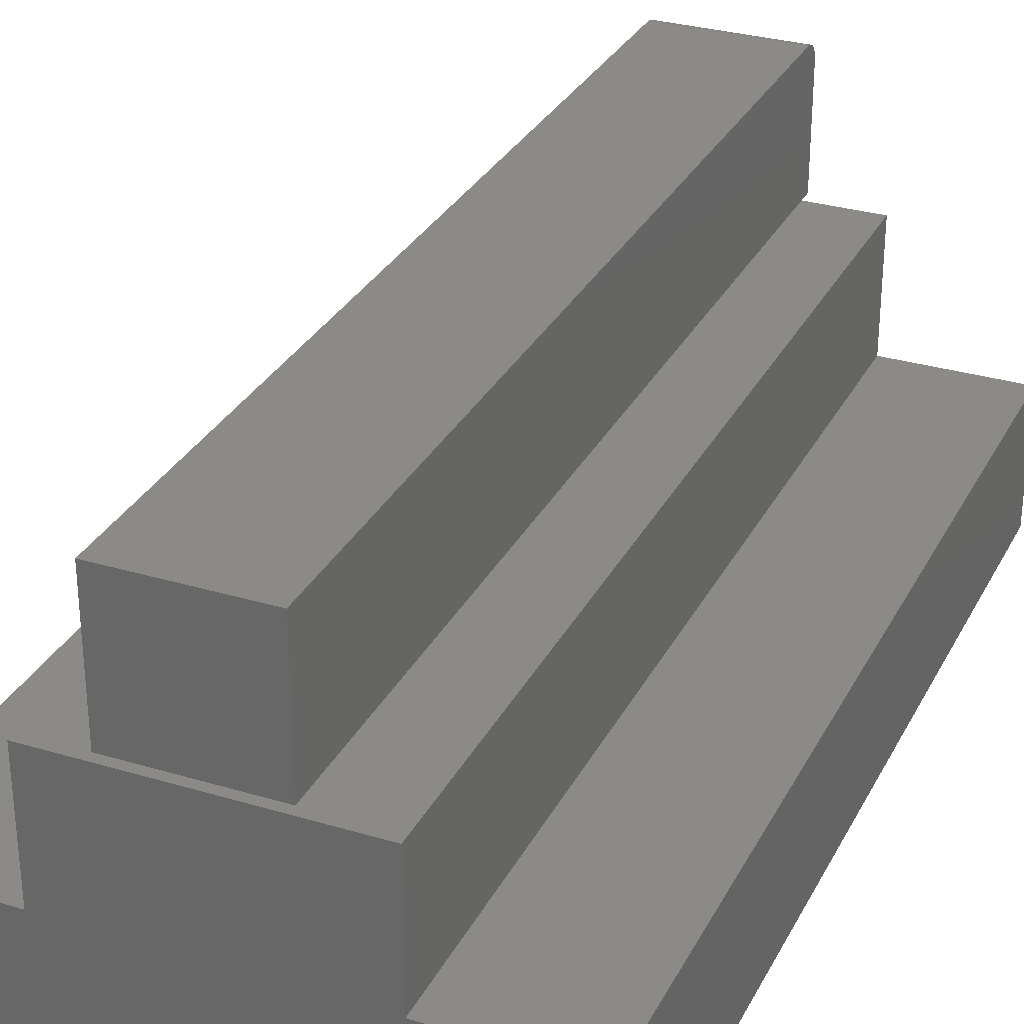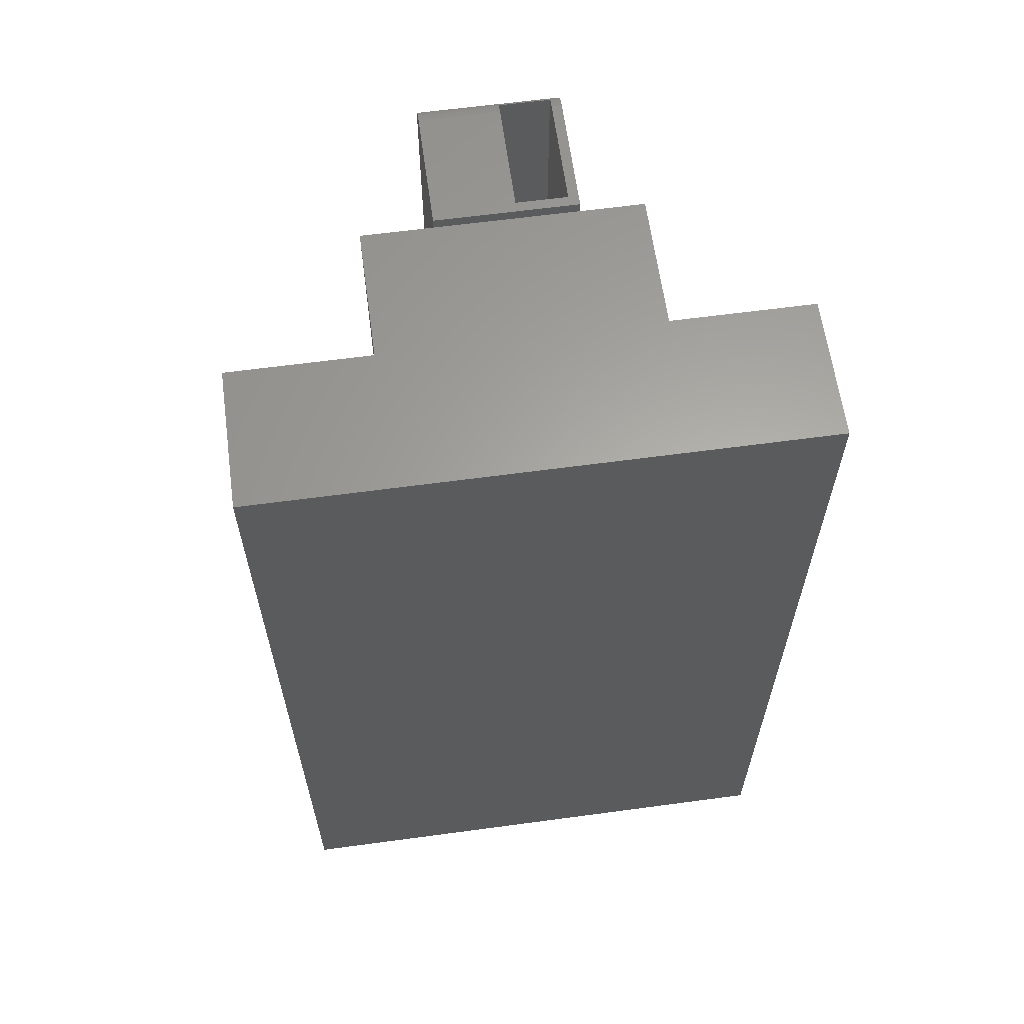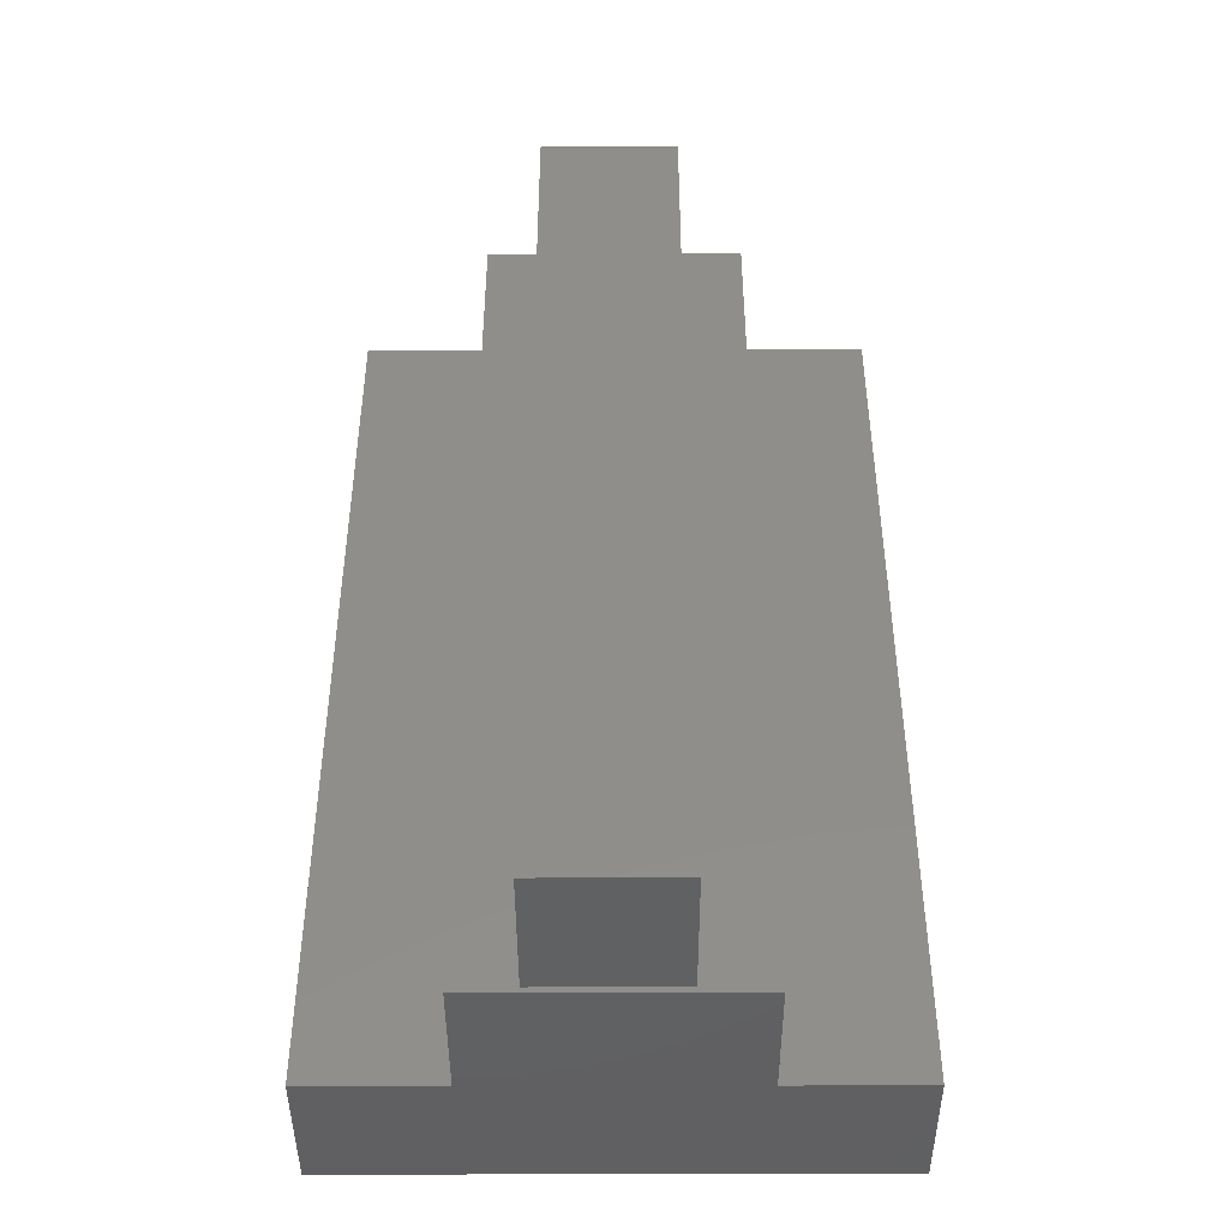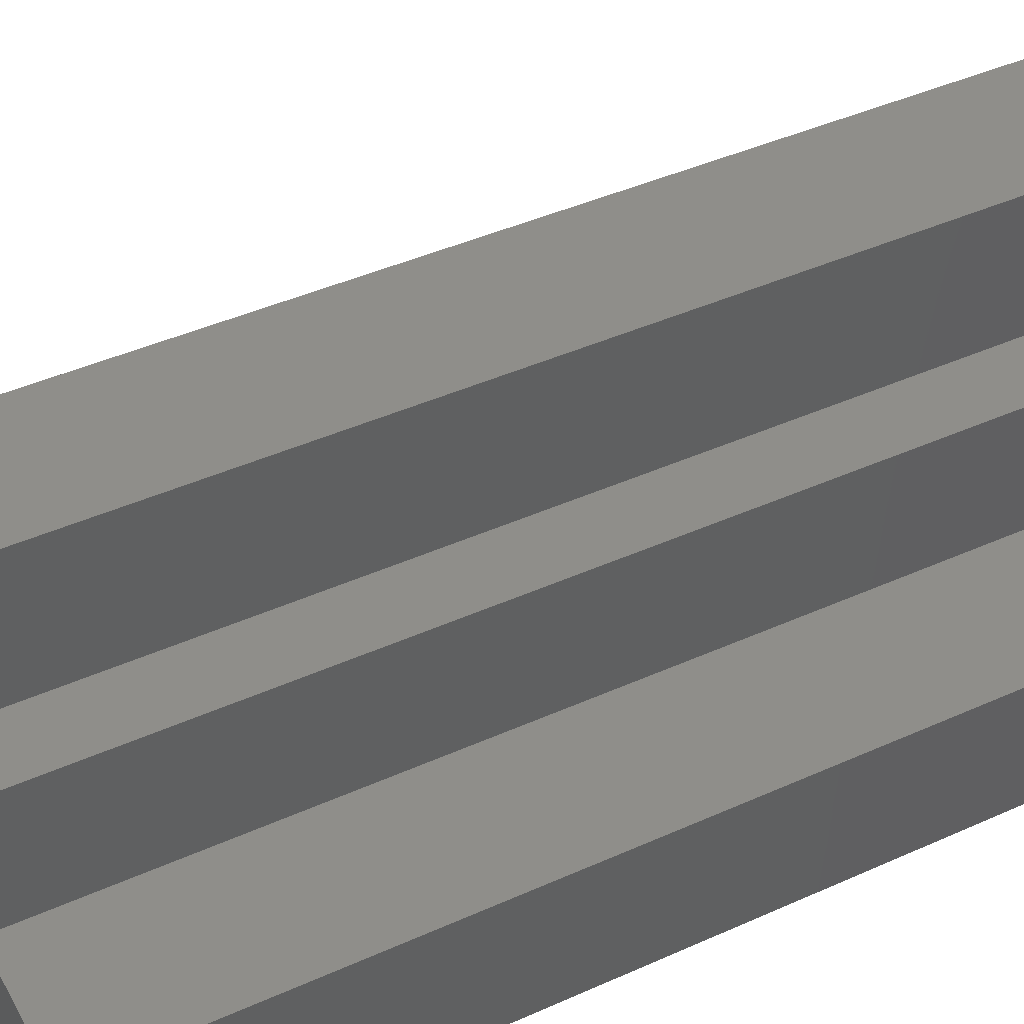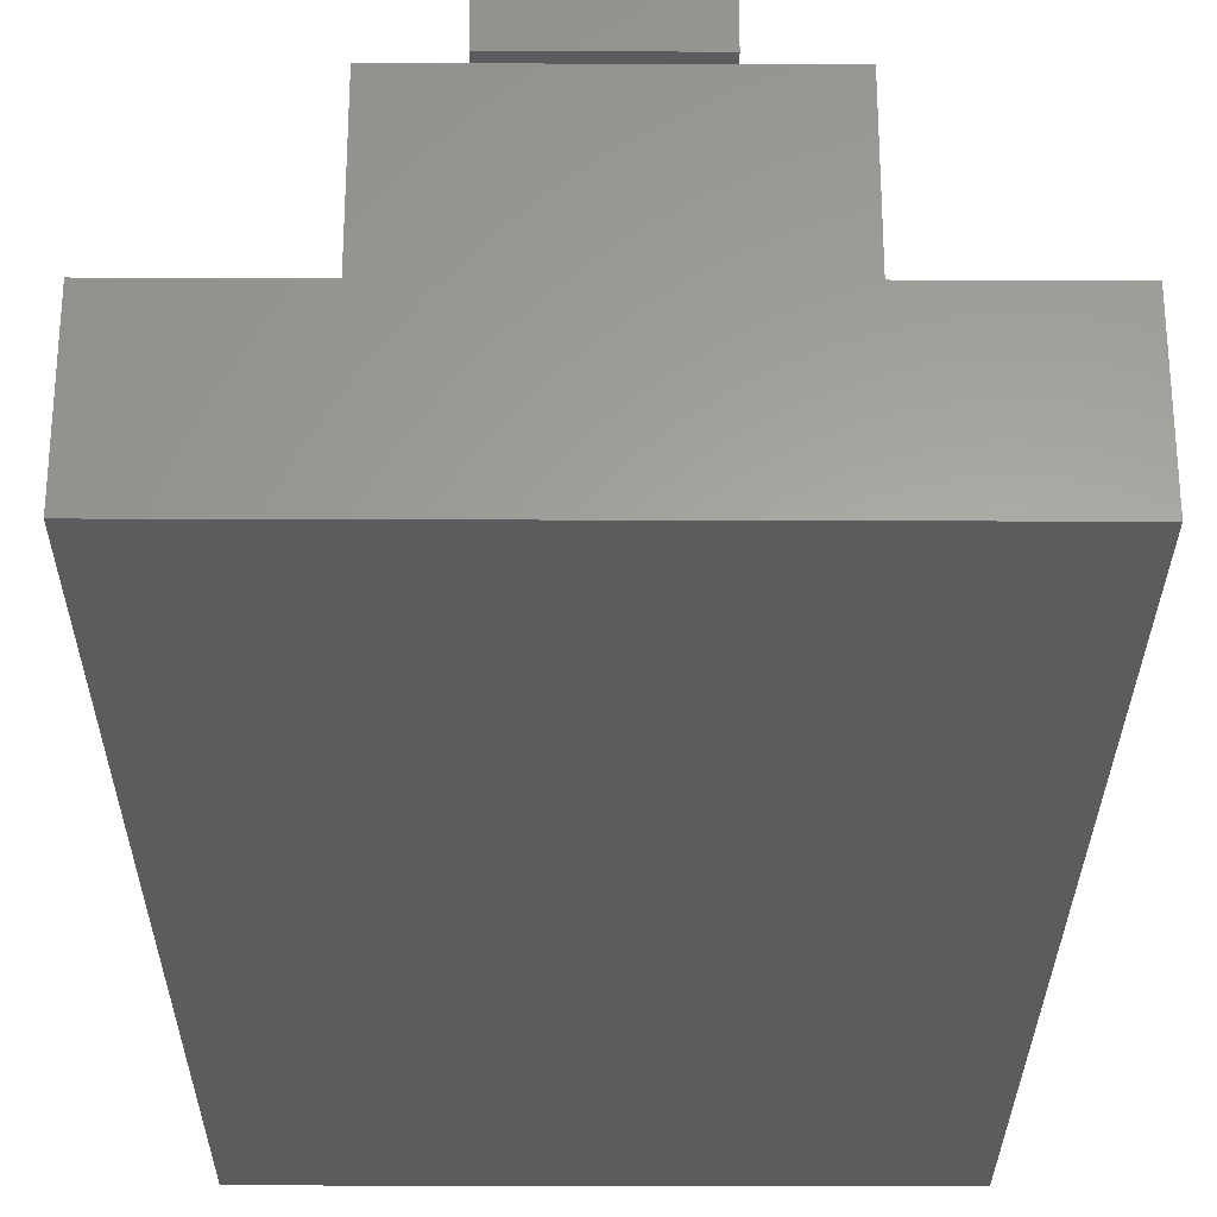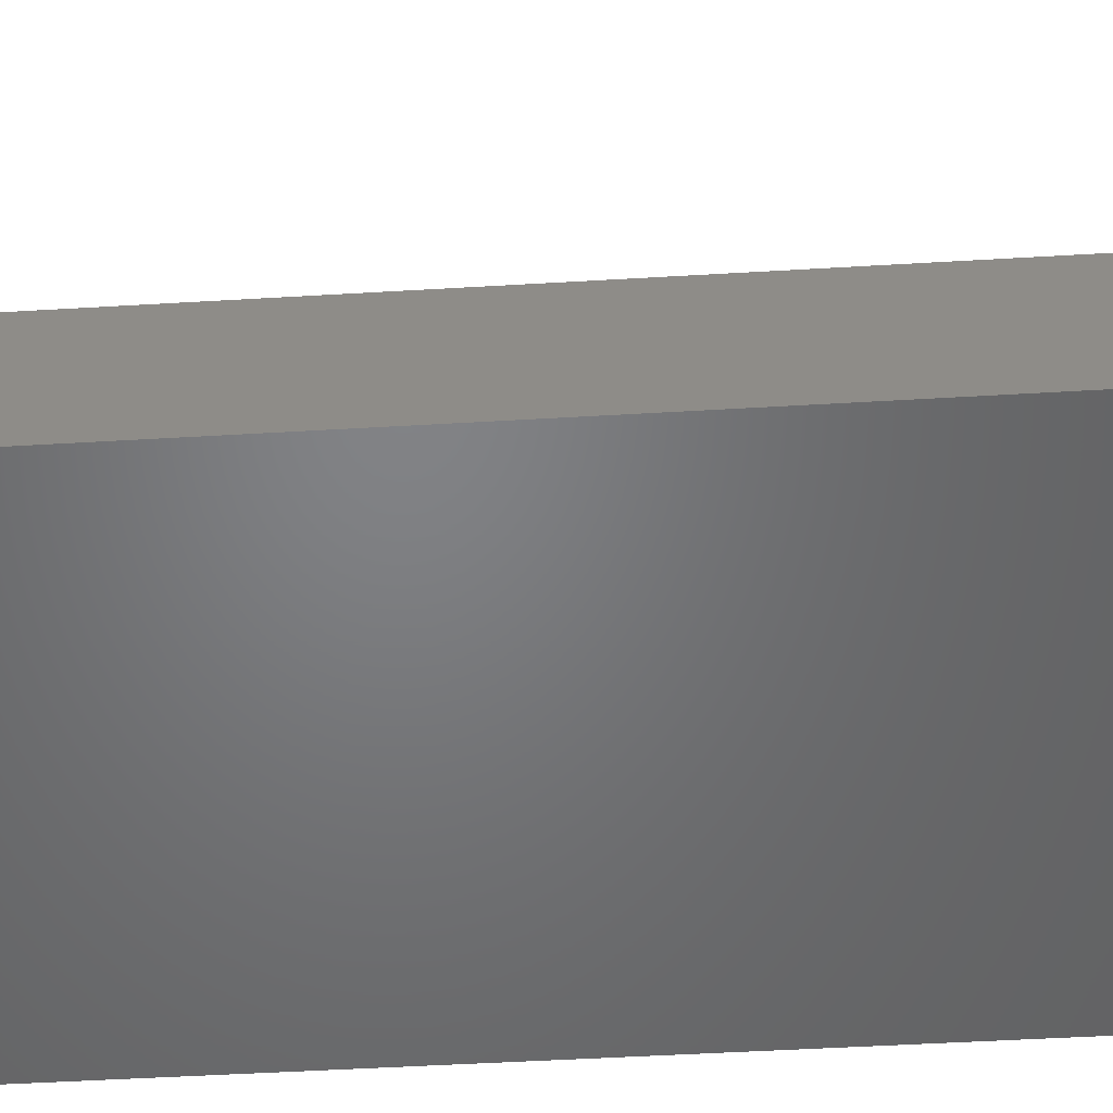
<metadata>
{"format":"stl","ext":"stl","renderer":"f3d","projection":"perspective","resolution":1024,"background":"white","views":[{"elev":30.5,"azim":23.4,"up":"+Z"},{"elev":62.5,"azim":172.2,"up":"+Y"},{"elev":-44.2,"azim":0.2,"up":"+Y"},{"elev":43.3,"azim":-117.9,"up":"+Z"},{"elev":-28.3,"azim":-0.3,"up":"+Z"},{"elev":-50.8,"azim":-86.3,"up":"+Z"}]}
</metadata>
<code>
# stl→obj: 60 verts, 112 faces
v -0.1571 -0.75 0.1242
v 0.05551 -0.75 0.1242
v 0.05551 -0.75 0.2282
v 0.005757 -0.75 0.2282
v -0.04852 -0.75 0.2282
v -0.1028 -0.75 0.2282
v -0.1571 -0.75 0.2282
v -0.2656 -0.75 0.01562
v 0.1641 -0.75 0.01562
v 0.1641 -0.75 0.1242
v -0.2656 -0.75 0.1242
v -0.1571 1.28e-17 0.1242
v -0.1571 1.93e-17 0.2282
v -0.1028 2.231e-17 0.2282
v -0.04852 2.533e-17 0.2282
v 0.005757 2.834e-17 0.2282
v 0.05551 3.11e-17 0.2282
v 0.05551 2.461e-17 0.1242
v -0.2656 0 0.01562
v -0.2656 6.779e-18 0.1242
v 0.1641 3.063e-17 0.1242
v 0.1641 2.385e-17 0.01562
v 0.0005757 1.131e-17 0.3281
v 0.0005757 -0.0003002 0.3312
v 0.0005757 -0.001189 0.3341
v 0.0005757 -0.01562 0.3438
v 0.0005757 -0.009646 0.3426
v 0.0005757 -0.01258 0.3434
v 0.0005757 -0.75 0.2344
v 0.0005757 6.103e-18 0.2344
v 0.0005757 -0.75 0.3438
v 0.0005757 -0.002633 0.3368
v 0.0005757 -0.004576 0.3392
v 0.0005757 -0.006944 0.3411
v -0.06192 -0.002093 0.3359
v -0.06192 -0.7422 0.3359
v -0.1016 -0.002093 0.3359
v -0.1016 -0.7422 0.3359
v -0.06192 -0.0002373 0.3308
v -0.06192 7.838e-18 0.3281
v -0.06192 -0.0009422 0.3335
v -0.06192 3.068e-18 0.2422
v -0.06192 -0.7422 0.2422
v -0.1016 -0.7422 0.2422
v -0.1016 8.674e-19 0.2422
v -0.1016 5.638e-18 0.3281
v -0.1016 -0.0002373 0.3308
v -0.1016 -0.0009422 0.3335
v -0.1094 -0.01562 0.3438
v -0.1094 -0.75 0.3438
v -0.1094 -0.75 0.2344
v -0.1094 -0.01258 0.3434
v -0.1094 -0.009646 0.3426
v -0.1094 -0.0003002 0.3312
v -0.1094 5.204e-18 0.3281
v -0.1094 -0.006944 0.3411
v -0.1094 -0.004576 0.3392
v -0.1094 -0.002633 0.3368
v -0.1094 -0.001189 0.3341
v -0.1094 1.859e-34 0.2344
f 1 2 3
f 1 3 4
f 1 4 5
f 1 5 6
f 1 6 7
f 8 9 10
f 8 10 2
f 8 2 1
f 8 1 11
f 12 13 14
f 12 14 15
f 12 15 16
f 12 16 17
f 12 17 18
f 19 20 12
f 19 12 18
f 19 18 21
f 19 21 22
f 20 19 11
f 11 19 8
f 12 20 1
f 1 20 11
f 13 12 7
f 7 12 1
f 14 13 6
f 6 13 7
f 15 14 5
f 5 14 6
f 16 15 4
f 4 15 5
f 17 16 3
f 3 16 4
f 18 17 2
f 2 17 3
f 21 18 10
f 10 18 2
f 22 21 9
f 9 21 10
f 19 22 8
f 8 22 9
f 23 24 25
f 26 27 28
f 29 30 27
f 29 27 26
f 29 26 31
f 30 23 25
f 30 25 32
f 30 32 33
f 30 33 34
f 30 34 27
f 35 36 37
f 37 36 38
f 35 39 40
f 41 39 35
f 40 42 35
f 35 42 43
f 35 43 36
f 37 38 44
f 37 44 45
f 37 45 46
f 37 46 47
f 37 47 48
f 26 49 31
f 31 49 50
f 51 50 49
f 49 52 53
f 54 55 53
f 54 53 56
f 54 56 57
f 54 57 58
f 54 58 59
f 55 60 53
f 53 60 51
f 53 51 49
f 60 55 46
f 60 46 45
f 60 45 42
f 60 42 30
f 42 40 30
f 30 40 23
f 35 37 58
f 37 59 58
f 23 40 24
f 24 40 39
f 24 39 25
f 25 39 41
f 25 41 32
f 32 41 35
f 32 35 58
f 46 55 47
f 47 55 54
f 47 54 48
f 48 54 59
f 48 59 37
f 32 58 33
f 33 58 57
f 33 57 34
f 34 57 56
f 34 56 27
f 27 56 53
f 27 53 28
f 28 53 52
f 28 52 26
f 26 52 49
f 60 30 51
f 51 30 29
f 51 29 50
f 50 29 31
f 45 44 42
f 42 44 43
f 44 38 43
f 43 38 36

</code>
